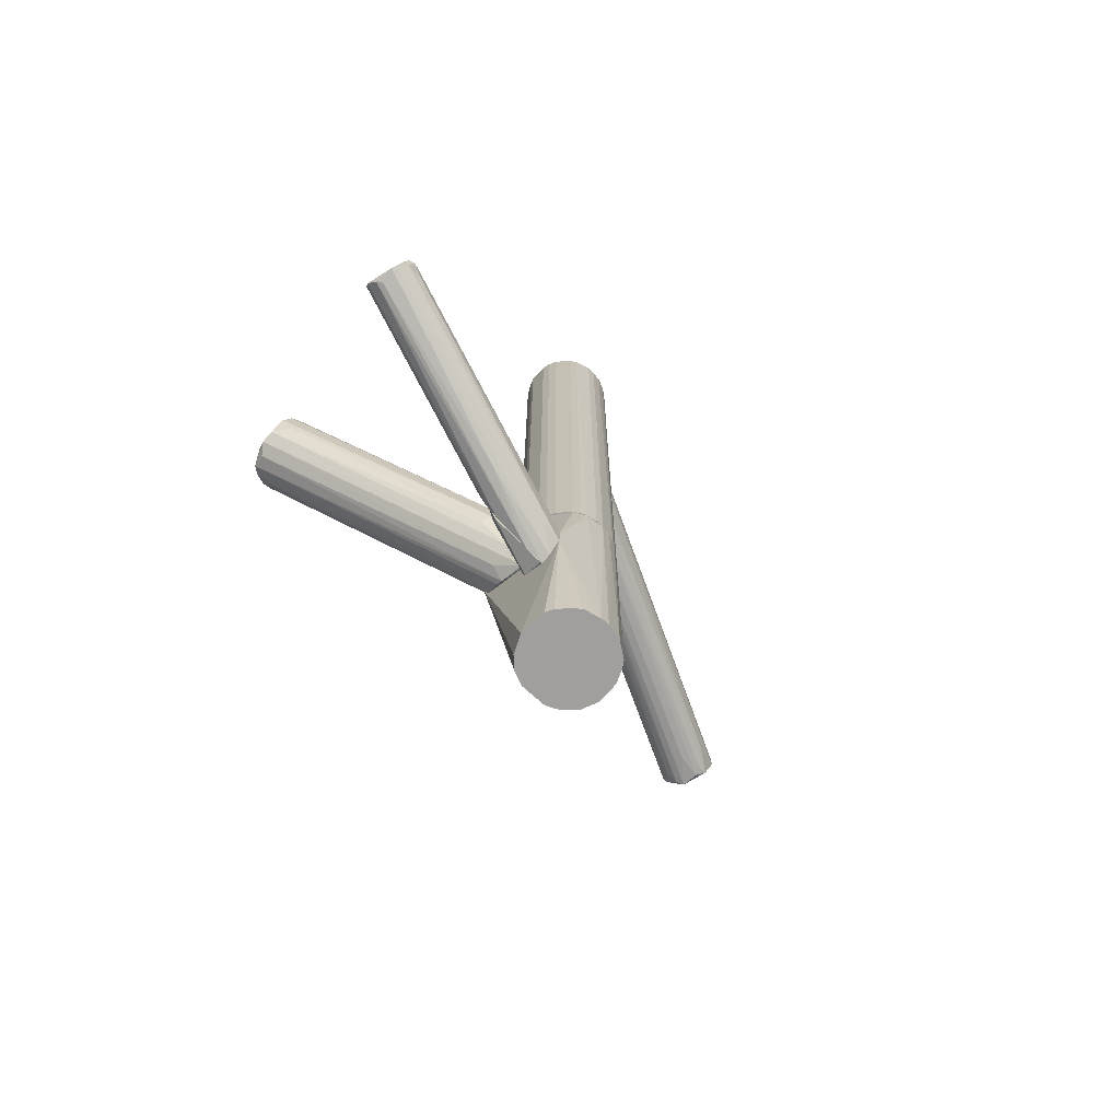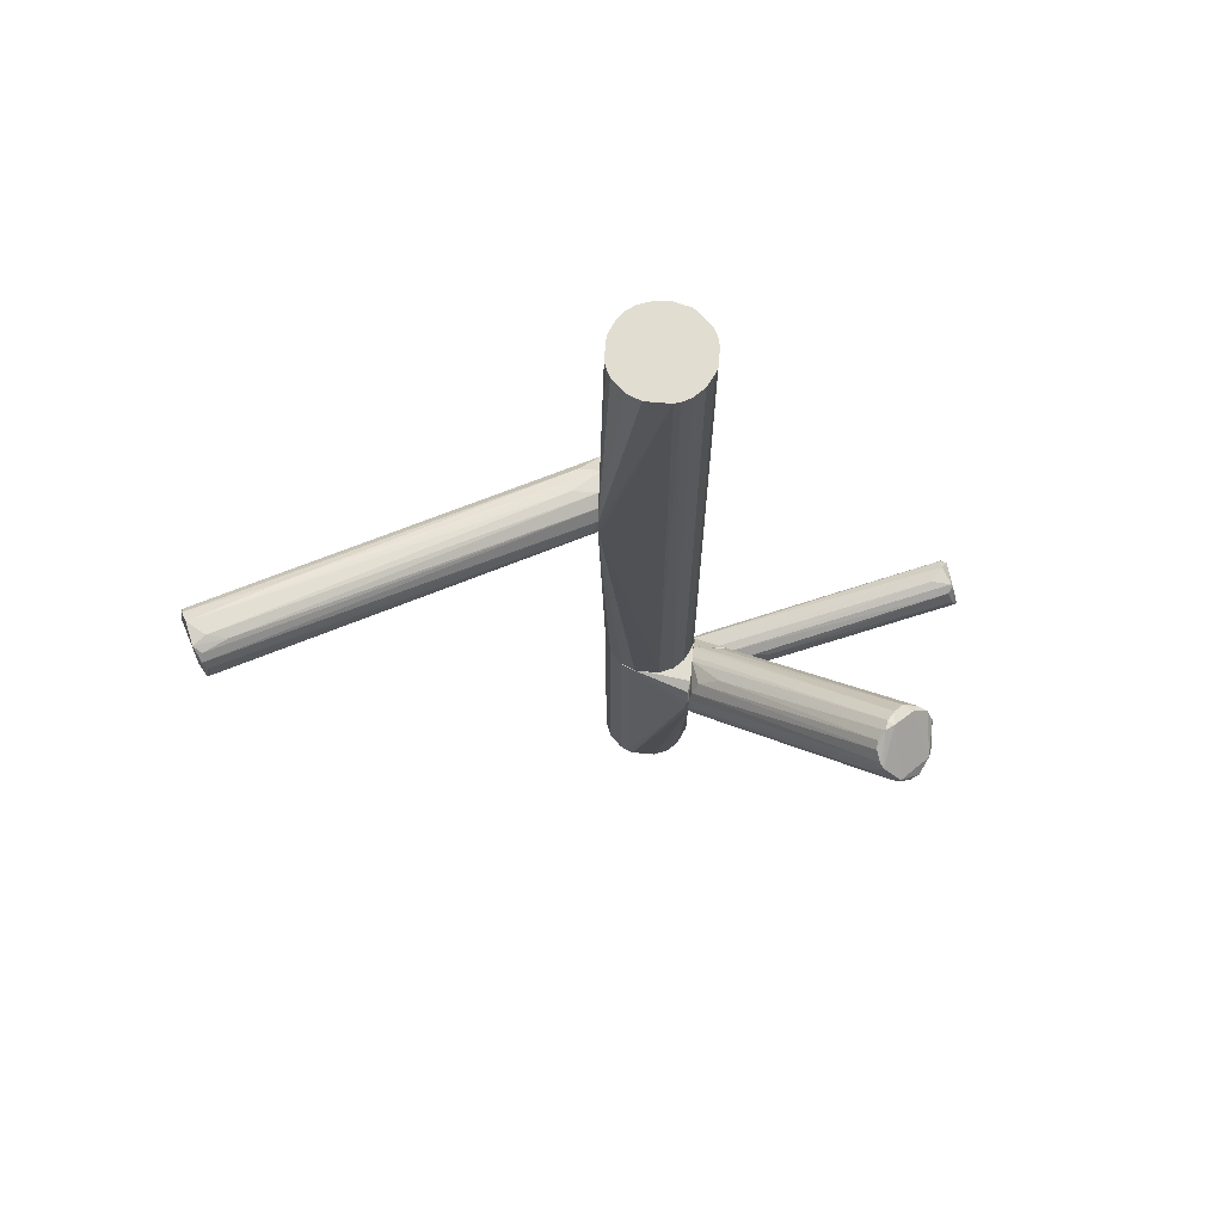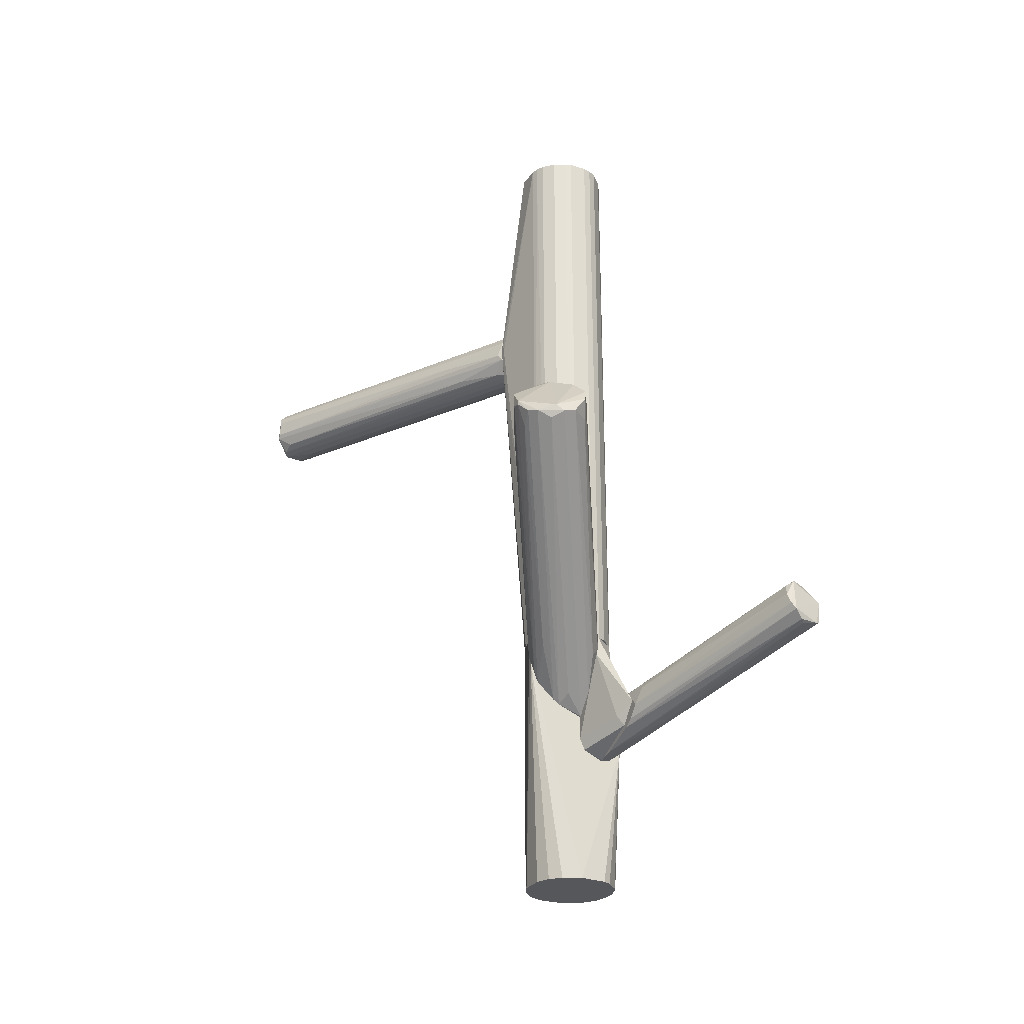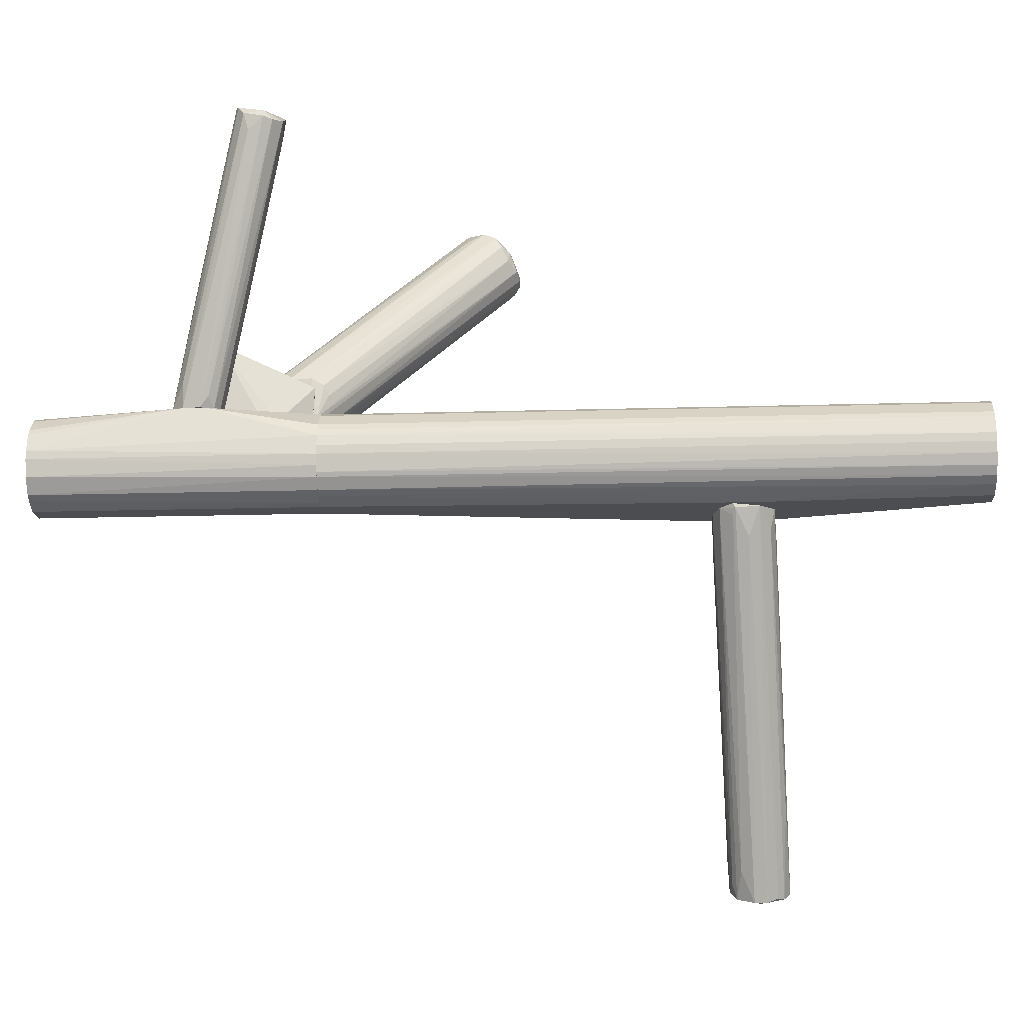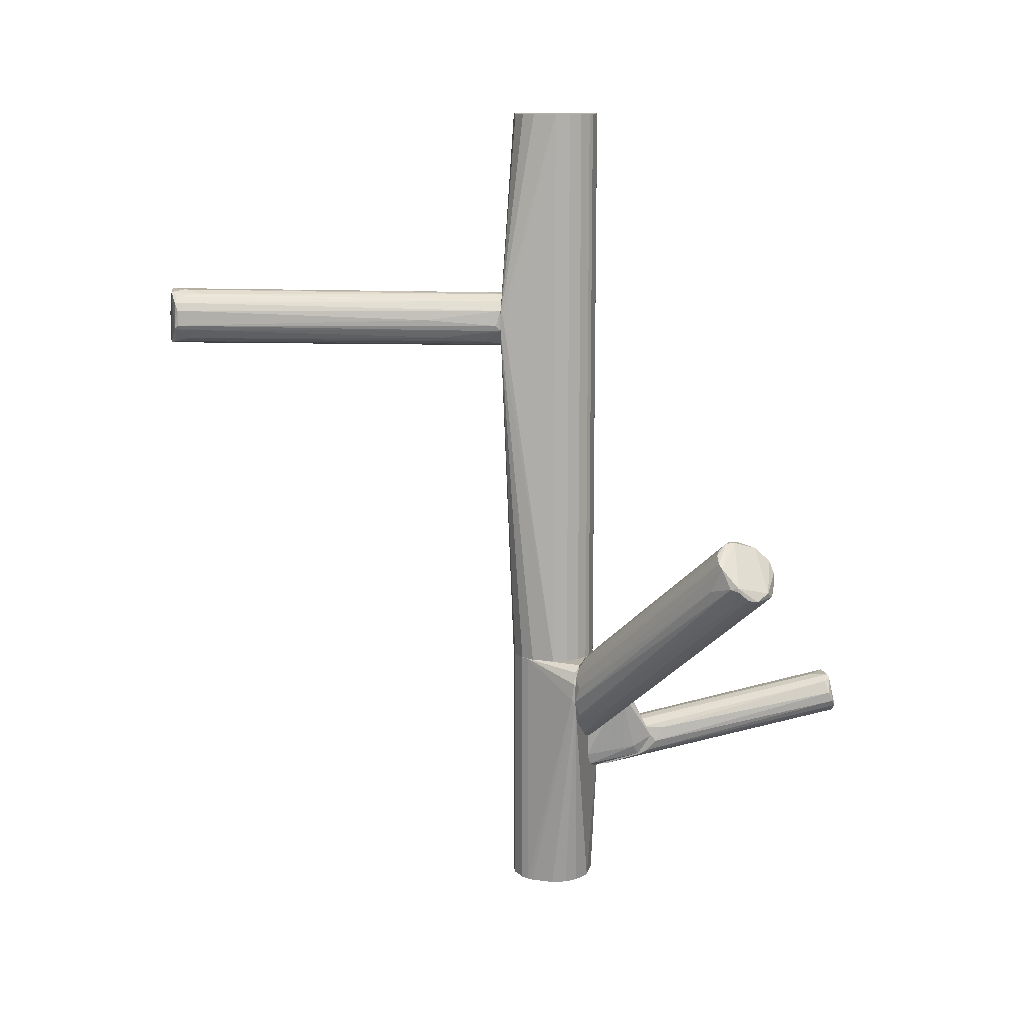
<metadata>
{"format":"obj","ext":"obj","renderer":"f3d","projection":"perspective","resolution":1024,"background":"white","views":[{"elev":-71.5,"azim":-132.5,"up":"+Z"},{"elev":68.7,"azim":95.0,"up":"+Z"},{"elev":-27.0,"azim":154.1,"up":"+Z"},{"elev":-15.9,"azim":-86.4,"up":"+Y"},{"elev":12.1,"azim":106.7,"up":"+Z"}]}
</metadata>
<code>
o convex_0
v 0.01503 -0.02669 0.06969
v -0.01787 -0.004742 0.06582
v -0.01658 -0.006684 0.06518
v 0.04084 -0.1106 0.07937
v 0.04923 -0.1073 0.06324
v -0.01078 -0.003448 0.07743
v 0.05181 -0.1035 0.07937
v -0.003037 -0.003448 0.06001
v 0.04084 -0.1106 0.06518
v 0.05439 -0.1035 0.0684
v -0.000455 -0.003448 0.0755
v -0.01078 -0.004742 0.05937
v 0.03826 -0.1119 0.07034
v -0.01723 -0.004095 0.07292
v 0.04729 -0.1028 0.08131
v 0.002127 -0.003448 0.06518
v 0.05439 -0.1022 0.07485
v 0.03826 -0.1119 0.07421
v 0.05051 -0.1002 0.06518
v 0.04406 -0.1086 0.08131
v -0.0153 -0.004095 0.0613
v -0.004325 -0.003448 0.07743
v 0.04341 -0.108 0.06324
v 0.002127 -0.003448 0.07227
v -0.01143 -0.00991 0.07614
v -0.003037 -0.01249 0.05937
v 0.03503 -0.1028 0.06647
v 0.01052 -0.02217 0.06324
v -0.014 -0.01249 0.06969
v 0.05374 -0.1035 0.07743
v 0.03891 -0.1106 0.07743
v 0.05439 -0.1022 0.0697
v -0.003681 -0.01119 0.07808
v 0.05051 -0.106 0.08066
v 0.04729 -0.097 0.08002
v 0.04019 -0.106 0.06389
v 0.04019 -0.1119 0.07227
v 0.02987 -0.08475 0.08002
v 0.05051 -0.1047 0.06389
v -0.01787 -0.003448 0.06518
v 0.002127 -0.009263 0.0613
v -0.004325 -0.004742 0.05937
v 0.04148 -0.09894 0.0626
v 0.003415 -0.004742 0.06711
f 32 16 44
f 8 6 11
f 2 3 13
f 8 11 16
f 3 2 21
f 8 12 21
f 11 6 22
f 5 9 23
f 16 11 24
f 17 1 24
f 6 14 25
f 13 3 27
f 9 13 27
f 3 21 27
f 21 9 27
f 16 10 28
f 10 19 28
f 2 13 29
f 14 2 29
f 13 18 29
f 18 14 29
f 11 7 30
f 10 17 30
f 24 11 30
f 17 24 30
f 18 4 31
f 14 18 31
f 4 25 31
f 25 14 31
f 10 16 32
f 17 10 32
f 1 17 32
f 6 20 33
f 20 15 33
f 22 6 33
f 15 22 33
f 5 10 34
f 20 4 34
f 15 20 34
f 10 30 34
f 30 7 34
f 7 11 35
f 11 22 35
f 22 15 35
f 34 7 35
f 15 34 35
f 9 21 36
f 21 12 36
f 23 9 36
f 12 23 36
f 9 5 37
f 13 9 37
f 4 18 37
f 18 13 37
f 34 4 37
f 5 34 37
f 4 20 38
f 20 6 38
f 25 4 38
f 6 25 38
f 10 5 39
f 19 10 39
f 6 8 40
f 14 6 40
f 2 14 40
f 21 2 40
f 8 21 40
f 8 16 41
f 16 28 41
f 28 19 41
f 39 8 41
f 19 39 41
f 12 8 42
f 5 26 42
f 26 12 42
f 39 5 42
f 8 39 42
f 5 23 43
f 23 12 43
f 26 5 43
f 12 26 43
f 24 1 44
f 16 24 44
f 1 32 44
o convex_1
v 0.03825 0.08044 -0.0142
v -0.01272 0.02559 -0.08518
v -0.01272 0.02624 -0.08518
v 0.02084 0.08883 -0.002589
v -0.006261 0.02559 -0.05421
v 0.02987 0.09915 -0.01679
v 0.00277 0.02559 -0.07549
v -0.01272 0.03915 -0.05936
v 0.03568 0.08173 -0.002589
v 0.005348 0.02559 -0.05872
v 0.03761 0.09592 -0.01678
v 0.02212 0.0985 -0.01034
v -0.01272 0.02688 -0.05743
v 0.02729 0.08431 0.000645
v -0.01013 0.04044 -0.06904
v -0.004324 0.02688 -0.08259
v 0.04149 0.09012 -0.01291
v 0.002122 0.02818 -0.05162
v 0.02084 0.09657 -0.006462
v 0.005996 0.02559 -0.0671
v 0.04019 0.08431 -0.005815
v -0.01207 0.03721 -0.05549
v 0.02599 0.09915 -0.01549
v 0.0331 0.09657 -0.01872
v -0.01272 0.03915 -0.06582
v 0.03955 0.09334 -0.01613
v 0.03051 0.08366 0.000645
v 0.02406 0.08625 -1e-05
v 0.02019 0.09334 -0.004521
v 0.00729 0.0385 -0.06775
v 0.03245 0.0985 -0.01485
v 0.02858 0.08625 0.000645
v 0.04149 0.08754 -0.01227
v -0.008197 0.02559 -0.05484
v -0.005619 0.03141 -0.08001
v -0.01272 0.03205 -0.07872
v 0.00729 0.02753 -0.0613
v 0.004059 0.02624 -0.05549
v 0.0389 0.08302 -0.004521
v 0.02084 0.09527 -0.01549
v 0.04149 0.09012 -0.01162
v 0.004706 0.02688 -0.07227
v 0.0331 0.08173 -0.001295
v 0.00277 0.03463 -0.04517
v 0.03825 0.08818 -0.01872
v -0.01207 0.02559 -0.05743
v -0.01142 0.03399 -0.05421
v 0.02277 0.09205 -0.001942
v -0.002393 0.02688 -0.0813
f 70 74 93
f 49 46 51
f 47 46 52
f 49 51 54
f 52 46 57
f 46 47 60
f 51 46 60
f 54 51 64
f 52 57 66
f 56 50 67
f 50 55 68
f 55 60 68
f 47 52 69
f 52 63 69
f 63 56 69
f 58 49 71
f 48 57 72
f 63 52 73
f 66 48 73
f 52 66 73
f 55 50 75
f 50 56 75
f 56 63 75
f 58 71 76
f 71 65 76
f 72 58 76
f 45 64 77
f 65 45 77
f 46 49 78
f 49 58 78
f 58 72 78
f 47 50 79
f 60 47 79
f 50 68 79
f 68 60 79
f 50 47 80
f 67 50 80
f 59 67 80
f 47 69 80
f 69 59 80
f 64 45 81
f 54 64 81
f 65 54 81
f 45 65 81
f 49 54 82
f 62 49 82
f 53 62 82
f 54 65 83
f 71 53 83
f 65 71 83
f 82 54 83
f 53 82 83
f 56 67 84
f 67 59 84
f 59 69 84
f 69 56 84
f 70 55 85
f 61 70 85
f 55 75 85
f 76 65 85
f 75 76 85
f 77 61 85
f 65 77 85
f 64 51 86
f 61 77 86
f 77 64 86
f 62 53 87
f 53 71 87
f 87 71 88
f 49 62 88
f 71 49 88
f 62 87 88
f 70 61 89
f 51 74 89
f 74 70 89
f 86 51 89
f 61 86 89
f 57 46 90
f 72 57 90
f 46 78 90
f 78 72 90
f 57 48 91
f 48 66 91
f 66 57 91
f 48 72 92
f 63 73 92
f 73 48 92
f 75 63 92
f 72 76 92
f 76 75 92
f 51 60 93
f 60 55 93
f 55 70 93
f 74 51 93
o convex_2
v -0.02562 0.000427 -0.14
v 0.005349 0.02559 -0.06066
v 0.005349 0.02494 -0.06066
v -0.03014 0.0101 -0.05485
v -0.02111 0.02494 -0.14
v -0.007557 -0.000865 -0.14
v -0.01208 -0.002802 -0.05485
v -0.02756 0.02559 -0.08841
v -0.003687 0.01978 -0.14
v -0.03014 0.01268 -0.14
v -0.02111 0.02494 -0.05485
v -0.003687 0.003009 -0.05485
v -0.001752 0.007526 -0.14
v -0.02562 0.000427 -0.05485
v -0.01917 -0.002802 -0.14
v -0.01272 0.02559 -0.14
v 0.000187 0.02559 -0.05485
v -0.02885 0.004944 -0.14
v -0.01917 -0.002802 -0.05485
v -0.0295 0.01591 -0.05485
v 0.005349 0.02559 -0.06841
v -0.02756 0.01978 -0.14
v -0.01208 -0.002802 -0.14
v -0.001752 0.01527 -0.14
v -0.0282 0.003654 -0.05485
v -0.007557 -0.000865 -0.05485
v -0.003687 0.003009 -0.14
v -0.006911 0.02301 -0.14
v -0.002395 0.005588 -0.05485
v -0.02756 0.01978 -0.05485
v 0.005349 0.0243 -0.06648
v -0.01852 0.02559 -0.05485
v -0.02756 0.02559 -0.09486
v -0.02369 -0.000865 -0.14
v -0.002395 0.005588 -0.14
v -0.03014 0.0101 -0.14
v -0.0295 0.006881 -0.05485
v -0.02111 -0.002152 -0.05485
v -0.02369 0.02365 -0.14
v -0.02885 0.01784 -0.14
v 0.003411 0.02494 -0.05679
f 110 122 134
f 94 98 99
f 99 98 102
f 98 94 103
f 97 100 104
f 104 100 105
f 99 102 106
f 100 97 107
f 94 99 108
f 101 95 109
f 102 98 109
f 95 101 110
f 104 105 110
f 103 94 111
f 100 107 112
f 108 100 112
f 103 97 113
f 101 103 113
f 97 104 113
f 95 96 114
f 109 95 114
f 98 103 115
f 99 100 116
f 100 108 116
f 108 99 116
f 106 102 117
f 114 106 117
f 102 114 117
f 94 107 118
f 107 97 118
f 111 94 118
f 100 99 119
f 99 105 119
f 105 100 119
f 105 99 120
f 99 106 120
f 102 109 121
f 114 102 121
f 109 114 121
f 110 105 122
f 105 120 122
f 104 101 123
f 101 113 123
f 113 104 123
f 114 96 124
f 106 114 124
f 96 122 124
f 101 104 125
f 110 101 125
f 104 110 125
f 103 101 126
f 101 109 126
f 109 98 126
f 107 94 127
f 94 108 127
f 120 106 128
f 122 120 128
f 106 124 128
f 124 122 128
f 97 103 129
f 103 111 129
f 129 111 130
f 118 97 130
f 111 118 130
f 97 129 130
f 112 107 131
f 108 112 131
f 107 127 131
f 127 108 131
f 98 115 132
f 126 98 132
f 115 126 132
f 115 103 133
f 103 126 133
f 126 115 133
f 96 95 134
f 95 110 134
f 122 96 134
o convex_3
v -0.0295 0.01591 -0.05483
v 0.002122 -0.0028 0.07097
v 0.002122 -0.003448 0.07097
v -0.03014 0.01268 0.14
v -0.006914 0.02301 0.14
v -0.003686 0.01978 -0.05483
v -0.01917 -0.0028 -0.05483
v -0.01917 -0.0028 0.14
v -0.02111 0.02494 -0.05483
v -0.02369 0.02365 0.14
v -0.02821 0.003653 -0.05483
v -0.003686 0.003008 -0.05483
v -0.00175 0.01526 0.14
v -0.02627 0.001072 0.14
v -0.01272 0.02559 -0.05483
v -0.003686 0.003008 0.14
v -0.01853 0.02559 0.14
v -0.00175 0.01526 -0.05483
v -0.01014 -0.002154 -0.05483
v -0.02756 0.01978 0.14
v -0.02756 0.01978 -0.05483
v -0.01853 -0.003448 0.07032
v -0.02562 0.000427 -0.05483
v -0.03014 0.0101 -0.05483
v -0.0295 0.006879 0.14
v -0.01014 -0.002154 0.14
v -0.01272 0.02559 0.14
v -0.006914 0.02301 -0.05483
v -0.00175 0.007527 -0.05483
v -0.003686 0.01978 0.14
v -0.02885 0.01784 0.14
v -0.00175 0.007527 0.14
v -0.02369 0.02365 -0.05483
v -0.02369 -0.000864 0.14
v 0.002122 -0.003448 0.0658
v -0.01853 0.02559 -0.05483
v -0.007558 -0.000864 -0.05483
v -0.02369 -0.000864 -0.05483
v -0.02821 0.003653 0.14
v -0.01207 -0.0028 -0.05483
v 0.002122 -0.002154 0.06775
v -0.01079 0.02494 0.14
v -0.02885 0.004943 -0.05483
v -0.007558 -0.000864 0.14
v -0.03014 0.01268 -0.05483
v -0.03014 0.0101 0.14
v -0.02111 0.02494 0.14
v -0.002397 0.0172 0.14
v -0.01207 -0.0028 0.14
v -0.02885 0.01784 -0.05483
v -0.01079 0.02494 -0.05483
f 176 162 185
f 135 140 141
f 139 138 142
f 140 135 143
f 138 139 144
f 135 141 145
f 141 140 146
f 137 136 147
f 139 142 147
f 142 138 148
f 140 143 149
f 147 142 150
f 144 139 151
f 146 140 152
f 141 146 153
f 138 144 154
f 154 144 155
f 143 135 155
f 137 142 156
f 145 141 157
f 148 145 157
f 135 145 158
f 148 138 159
f 150 142 160
f 151 139 161
f 149 151 161
f 139 140 162
f 140 149 162
f 146 152 163
f 140 139 164
f 139 147 164
f 135 138 165
f 138 154 165
f 154 155 165
f 137 147 166
f 150 137 166
f 147 150 166
f 144 143 167
f 155 144 167
f 143 155 167
f 142 148 168
f 156 142 168
f 148 157 168
f 136 137 169
f 137 156 169
f 156 141 169
f 146 163 169
f 163 152 169
f 149 143 170
f 143 151 170
f 151 149 170
f 153 146 171
f 169 153 171
f 146 169 171
f 141 156 172
f 157 141 172
f 156 168 172
f 168 157 172
f 145 148 173
f 148 159 173
f 141 153 174
f 169 141 174
f 153 169 174
f 147 136 175
f 152 147 175
f 136 169 175
f 169 152 175
f 161 139 176
f 149 161 176
f 139 162 176
f 158 145 177
f 159 158 177
f 145 173 177
f 173 159 177
f 137 150 178
f 160 137 178
f 150 160 178
f 138 135 179
f 135 158 179
f 158 138 179
f 138 158 180
f 158 159 180
f 159 138 180
f 143 144 181
f 144 151 181
f 151 143 181
f 152 140 182
f 147 152 182
f 140 164 182
f 164 147 182
f 142 137 183
f 137 160 183
f 160 142 183
f 155 135 184
f 135 165 184
f 165 155 184
f 162 149 185
f 149 176 185
o convex_4
v -0.03079 0.05399 -0.09227
v -0.04434 0.1088 -0.06389
v -0.04369 0.1095 -0.06453
v -0.02047 0.02689 -0.08389
v -0.05466 0.1056 -0.06905
v -0.0424 0.1121 -0.07486
v -0.02047 0.04948 -0.08776
v -0.02756 0.02559 -0.09486
v -0.05208 0.1095 -0.07679
v -0.02047 0.03141 -0.09809
v -0.02627 0.02559 -0.08582
v -0.05015 0.1056 -0.06389
v -0.02047 0.04496 -0.0826
v -0.04047 0.1101 -0.0697
v -0.04627 0.1095 -0.07808
v -0.02369 0.02559 -0.09873
v -0.05402 0.1069 -0.07486
v -0.02047 0.04303 -0.09357
v -0.02821 0.02559 -0.08969
v -0.05337 0.105 -0.06647
v -0.05337 0.1017 -0.07357
v -0.02047 0.02559 -0.09937
v -0.02369 0.02559 -0.08453
v -0.02885 0.03269 -0.09486
v -0.04498 0.1024 -0.06453
v -0.02111 0.03786 -0.08195
v -0.04176 0.1082 -0.06582
v -0.04498 0.1108 -0.07744
v -0.02176 0.05205 -0.0826
v -0.05402 0.1075 -0.06905
v -0.05079 0.1101 -0.07744
v -0.04111 0.1114 -0.07292
v -0.02047 0.04625 -0.09163
v -0.02885 0.02882 -0.08711
f 205 190 219
f 192 189 195
f 189 192 198
f 195 186 200
f 196 193 201
f 192 195 203
f 193 196 204
f 196 197 205
f 190 202 206
f 202 193 206
f 204 190 206
f 193 204 206
f 186 195 207
f 195 189 207
f 201 186 207
f 196 201 207
f 189 197 208
f 197 196 208
f 207 189 208
f 196 207 208
f 194 201 209
f 201 193 209
f 193 202 209
f 202 194 209
f 187 197 210
f 197 189 210
f 189 198 211
f 187 210 211
f 210 189 211
f 188 187 212
f 199 188 212
f 187 211 212
f 211 198 212
f 195 200 213
f 191 203 213
f 203 195 213
f 198 192 214
f 192 199 214
f 212 198 214
f 199 212 214
f 187 188 215
f 188 191 215
f 197 187 215
f 202 190 215
f 194 202 215
f 190 205 215
f 205 197 215
f 200 186 216
f 186 201 216
f 201 194 216
f 191 213 216
f 213 200 216
f 215 191 216
f 194 215 216
f 191 188 217
f 199 192 217
f 188 199 217
f 203 191 218
f 192 203 218
f 191 217 218
f 217 192 218
f 190 204 219
f 204 196 219
f 196 205 219
o convex_5
v -0.01788 0.04172 -0.08969
v -0.02046 0.02559 -0.09938
v -0.02046 0.02624 -0.09938
v -0.01982 0.02559 -0.0697
v -0.01272 0.02559 -0.09292
v -0.01272 0.03592 -0.05808
v -0.02046 0.04753 -0.08582
v -0.01272 0.02559 -0.05872
v -0.01272 0.03785 -0.06711
v -0.01982 0.04301 -0.09292
v -0.01401 0.02624 -0.09679
v -0.02046 0.02559 -0.07357
v -0.01337 0.03592 -0.05808
v -0.01853 0.02624 -0.06582
f 232 226 233
f 223 221 224
f 222 221 226
f 223 224 227
f 224 225 227
f 224 220 228
f 225 224 228
f 220 226 228
f 226 225 228
f 226 220 229
f 222 226 229
f 221 222 230
f 220 224 230
f 224 221 230
f 229 220 230
f 222 229 230
f 221 223 231
f 226 221 231
f 223 226 231
f 225 226 232
f 227 225 232
f 227 232 233
f 226 223 233
f 223 227 233

</code>
